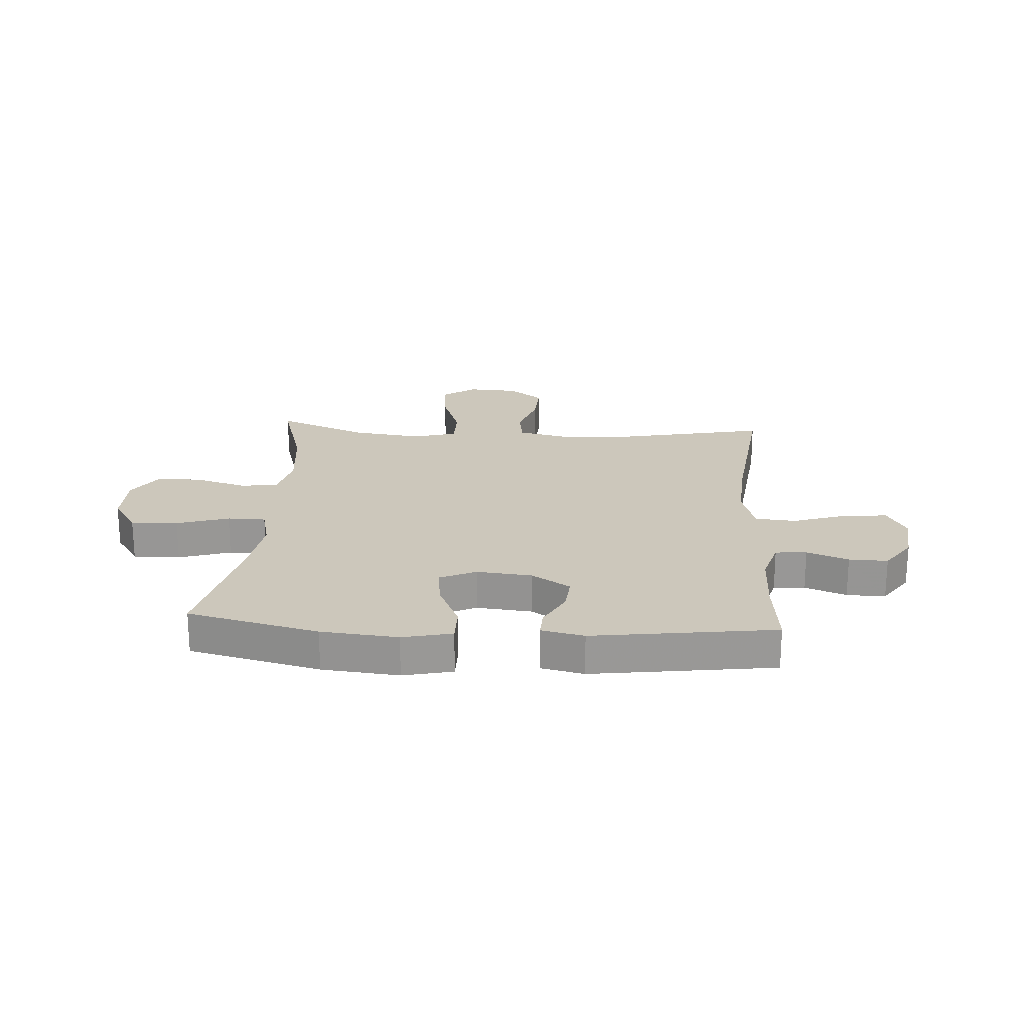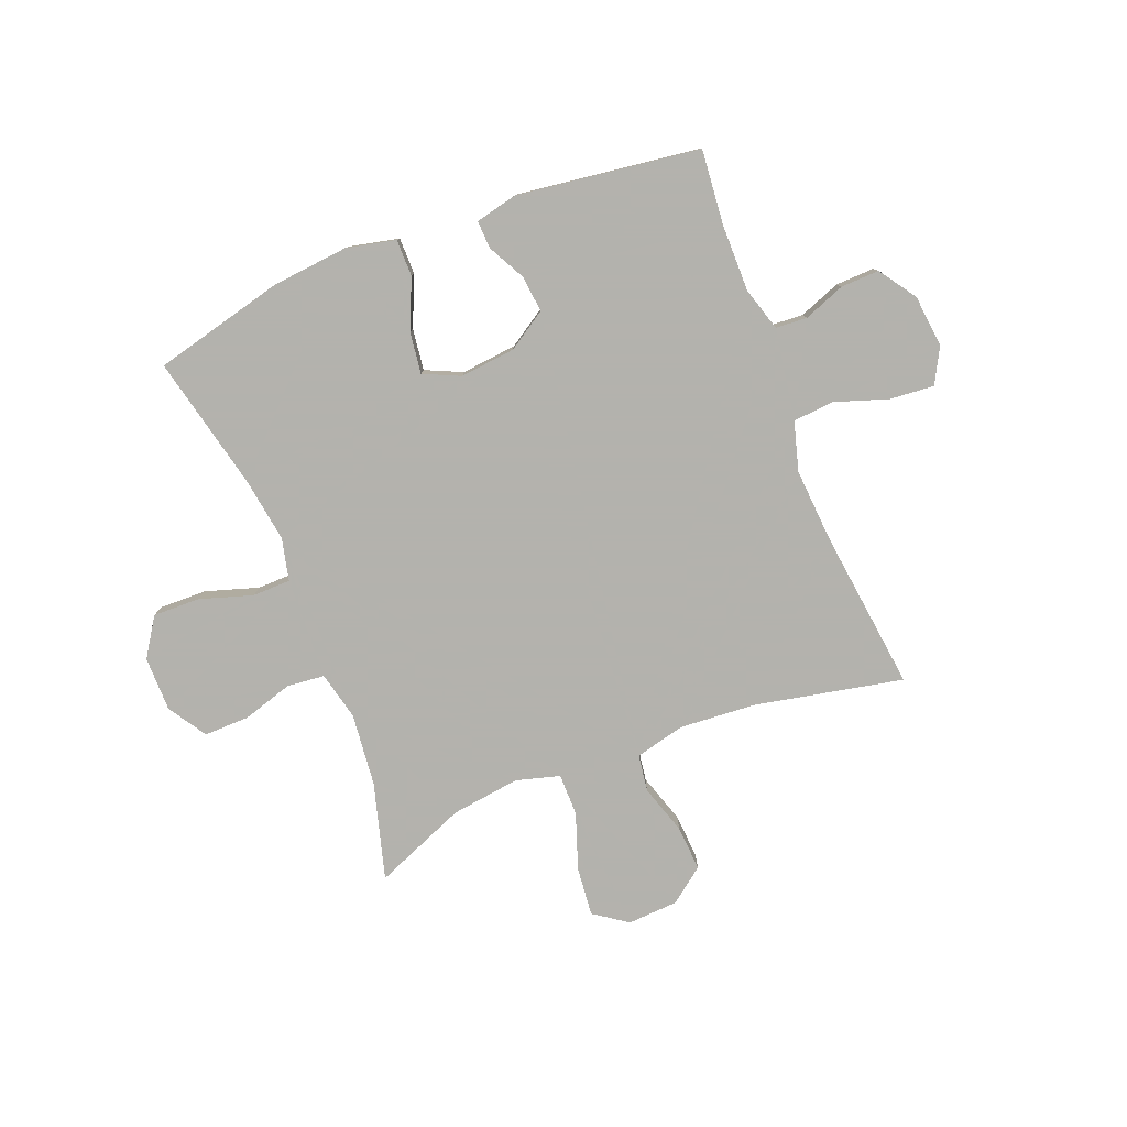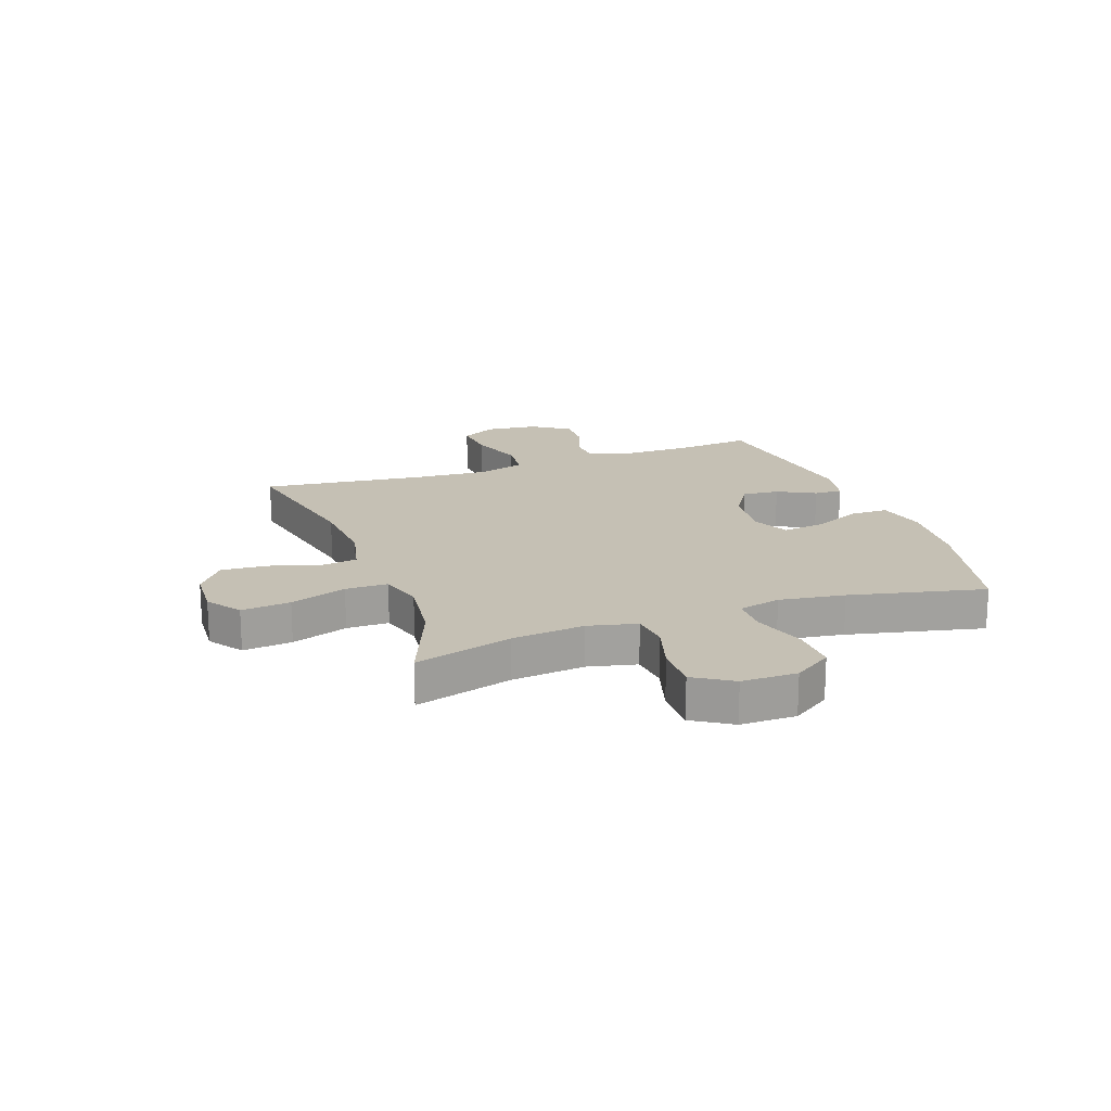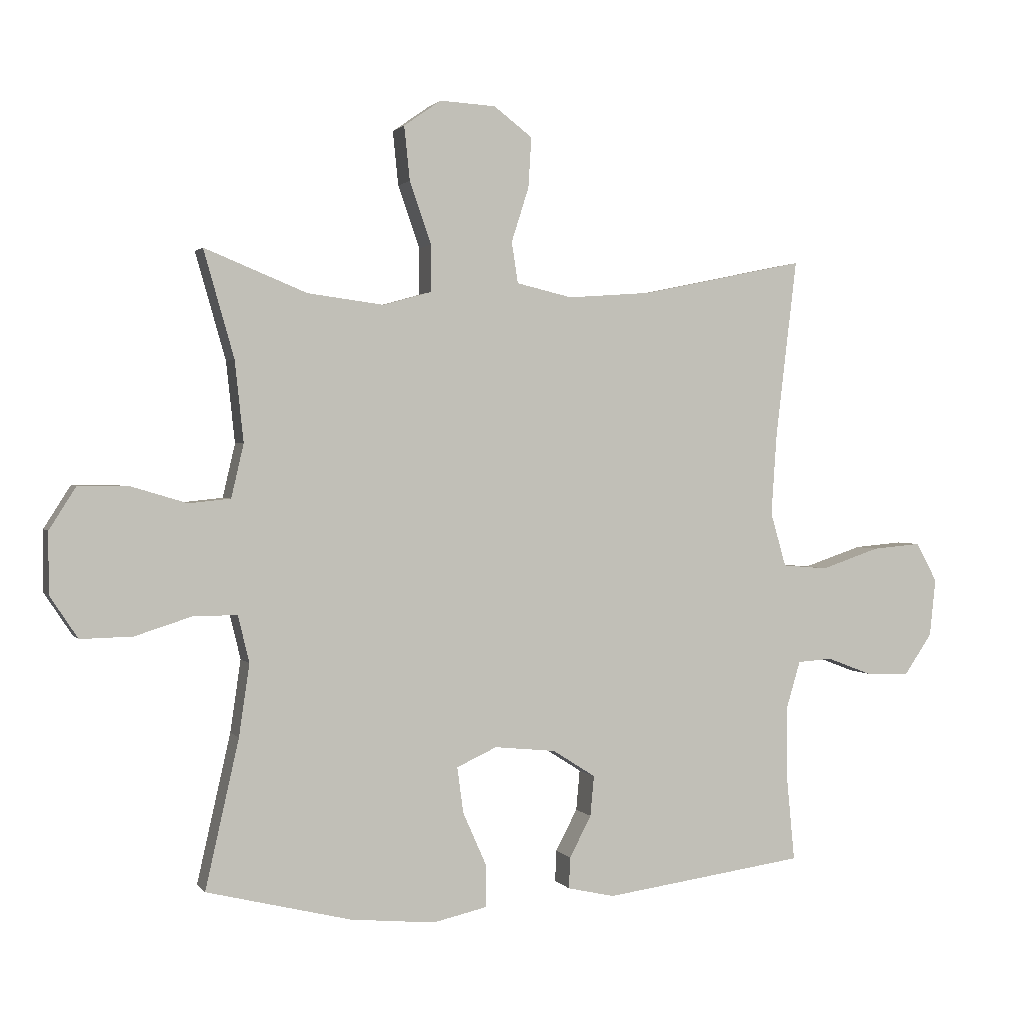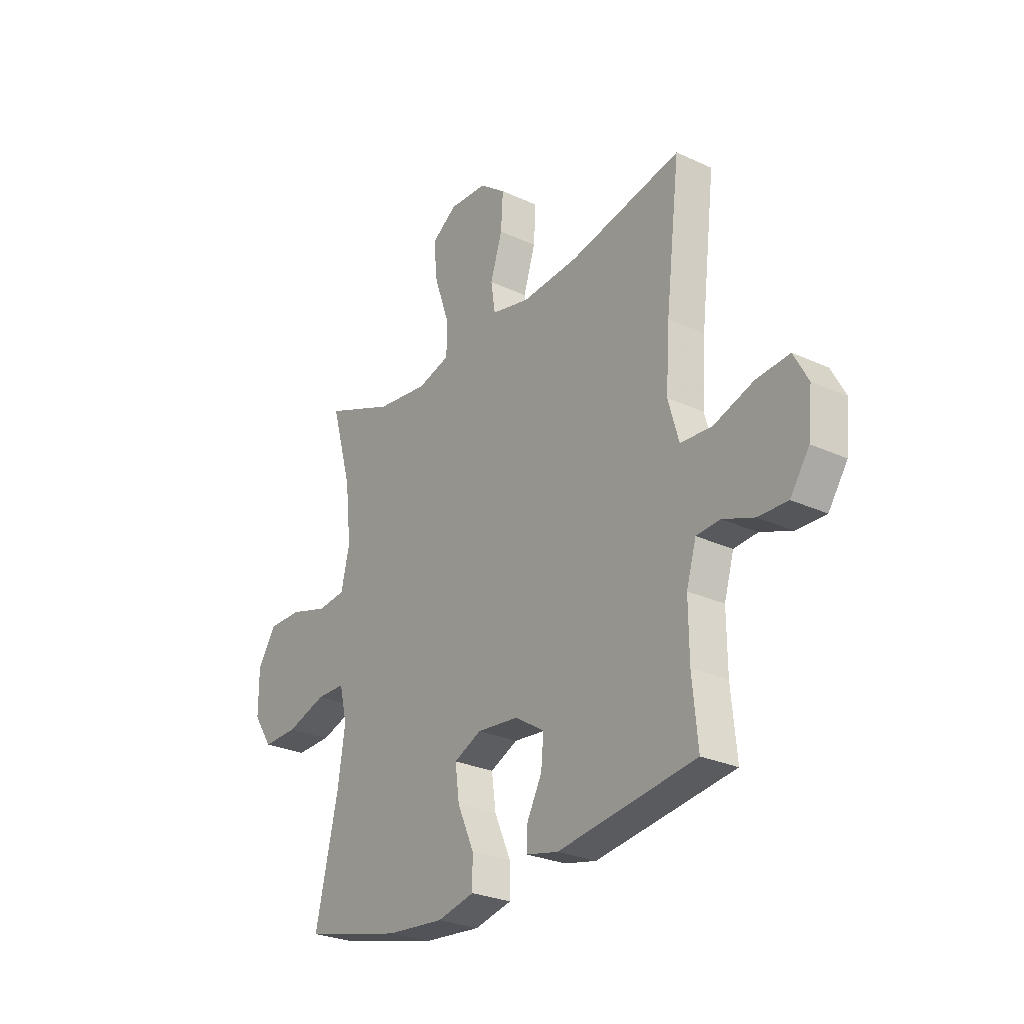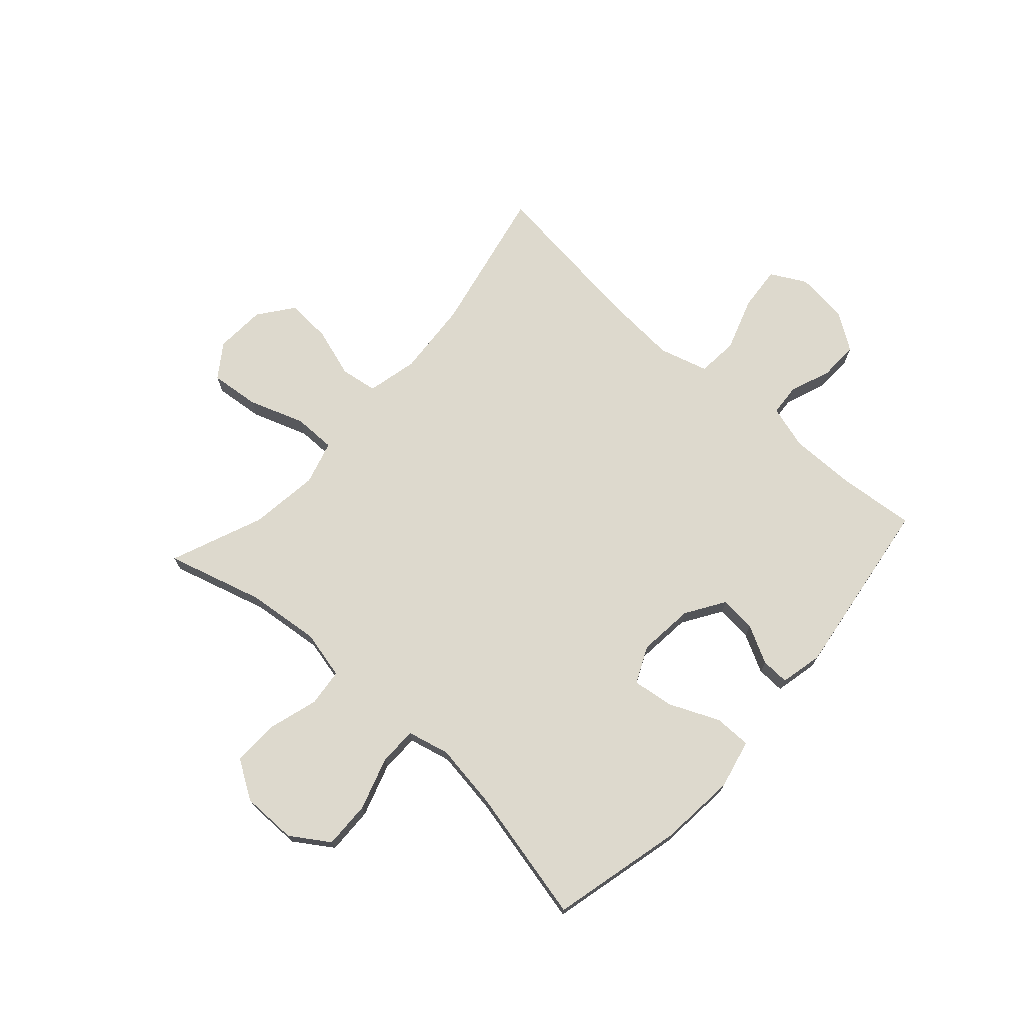
<metadata>
{"format":"obj","ext":"obj","renderer":"f3d","projection":"perspective","resolution":1024,"background":"white","views":[{"elev":21.7,"azim":-176.3,"up":"+Y"},{"elev":-79.4,"azim":-158.3,"up":"+Y"},{"elev":18.4,"azim":70.2,"up":"+Y"},{"elev":1.5,"azim":162.2,"up":"+Z"},{"elev":-27.1,"azim":-125.6,"up":"+Z"},{"elev":72.0,"azim":131.9,"up":"+Y"}]}
</metadata>
<code>
v 0.5 0.07 -0.5
v 0.267 0.07 -0.557
v 0.13 0.07 -0.57
v 0.042 0.07 -0.55
v 0.042 0.07 -0.484
v 0.081 0.07 -0.396
v 0.091 0.07 -0.322
v 0.026 0.07 -0.292
v -0.073 0.07 -0.302
v -0.142 0.07 -0.346
v -0.136 0.07 -0.411
v -0.101 0.07 -0.478
v -0.099 0.07 -0.528
v -0.175 0.07 -0.545
v -0.5 0.07 -0.5
v -0.487 0.07 -0.365
v -0.486 0.07 -0.247
v -0.509 0.07 -0.169
v -0.565 0.07 -0.165
v -0.639 0.07 -0.193
v -0.708 0.07 -0.195
v -0.753 0.07 -0.129
v -0.763 0.07 -0.036
v -0.729 0.07 0.027
v -0.65 0.07 0.02
v -0.555 0.07 -0.012
v -0.482 0.07 -0.006
v -0.457 0.07 0.081
v -0.466 0.07 0.214
v -0.5 0.07 0.5
v -0.236 0.07 0.445
v -0.101 0.07 0.435
v -0.011 0.07 0.456
v -0.001 0.07 0.522
v -0.029 0.07 0.61
v -0.034 0.07 0.691
v 0.028 0.07 0.738
v 0.118 0.07 0.743
v 0.178 0.07 0.701
v 0.169 0.07 0.614
v 0.134 0.07 0.514
v 0.134 0.07 0.439
v 0.212 0.07 0.417
v 0.335 0.07 0.433
v 0.5 0.07 0.5
v 0.451 0.07 0.328
v 0.437 0.07 0.198
v 0.457 0.07 0.112
v 0.524 0.07 0.105
v 0.614 0.07 0.132
v 0.695 0.07 0.133
v 0.738 0.07 0.065
v 0.738 0.07 -0.033
v 0.693 0.07 -0.101
v 0.609 0.07 -0.099
v 0.515 0.07 -0.069
v 0.447 0.07 -0.07
v 0.429 0.07 -0.145
v 0.446 0.07 -0.261
v 0.5 0 -0.5
v 0.267 0 -0.557
v 0.13 0 -0.57
v 0.042 0 -0.55
v 0.042 0 -0.484
v 0.081 0 -0.396
v 0.091 0 -0.322
v 0.026 0 -0.292
v -0.073 0 -0.302
v -0.142 0 -0.346
v -0.136 0 -0.411
v -0.101 0 -0.478
v -0.099 0 -0.528
v -0.175 0 -0.545
v -0.5 0 -0.5
v -0.487 0 -0.365
v -0.486 0 -0.247
v -0.509 0 -0.169
v -0.565 0 -0.165
v -0.639 0 -0.193
v -0.708 0 -0.195
v -0.753 0 -0.129
v -0.763 0 -0.036
v -0.729 0 0.027
v -0.65 0 0.02
v -0.555 0 -0.012
v -0.482 0 -0.006
v -0.457 0 0.081
v -0.466 0 0.214
v -0.5 0 0.5
v -0.236 0 0.445
v -0.101 0 0.435
v -0.011 0 0.456
v -0.001 0 0.522
v -0.029 0 0.61
v -0.034 0 0.691
v 0.028 0 0.738
v 0.118 0 0.743
v 0.178 0 0.701
v 0.169 0 0.614
v 0.134 0 0.514
v 0.134 0 0.439
v 0.212 0 0.417
v 0.335 0 0.433
v 0.5 0 0.5
v 0.451 0 0.328
v 0.437 0 0.198
v 0.457 0 0.112
v 0.524 0 0.105
v 0.614 0 0.132
v 0.695 0 0.133
v 0.738 0 0.065
v 0.738 0 -0.033
v 0.693 0 -0.101
v 0.609 0 -0.099
v 0.515 0 -0.069
v 0.447 0 -0.07
v 0.429 0 -0.145
v 0.446 0 -0.261
f 53 54 55 56
f 53 56 57
f 52 53 57
f 49 50 51 52
f 48 49 52 57
f 47 48 57 58
f 44 45 46
f 43 44 46 47
f 42 43 47 58
f 38 39 40 41
f 38 41 42
f 37 38 42
f 34 35 36 37
f 34 37 42
f 33 34 42 58
f 29 30 31
f 28 29 31 32
f 27 28 32 33
f 23 24 25 26
f 23 26 27
f 22 23 27
f 19 20 21 22
f 18 19 22 27
f 17 18 27 33
f 13 14 15 16
f 11 12 13 16
f 10 11 16 17
f 9 10 17 33
f 3 4 5 6
f 3 6 7
f 59 1 2 3
f 59 3 7
f 58 59 7 8
f 8 9 33 58
f 115 114 113 112
f 116 115 112
f 116 112 111
f 111 110 109 108
f 116 111 108 107
f 117 116 107 106
f 105 104 103
f 106 105 103 102
f 117 106 102 101
f 100 99 98 97
f 101 100 97
f 101 97 96
f 96 95 94 93
f 101 96 93
f 117 101 93 92
f 90 89 88
f 91 90 88 87
f 92 91 87 86
f 85 84 83 82
f 86 85 82
f 86 82 81
f 81 80 79 78
f 86 81 78 77
f 92 86 77 76
f 75 74 73 72
f 75 72 71 70
f 76 75 70 69
f 92 76 69 68
f 65 64 63 62
f 66 65 62
f 62 61 60 118
f 66 62 118
f 67 66 118 117
f 117 92 68 67
f 1 60 61 2
f 2 61 62 3
f 3 62 63 4
f 4 63 64 5
f 5 64 65 6
f 6 65 66 7
f 7 66 67 8
f 8 67 68 9
f 9 68 69 10
f 10 69 70 11
f 11 70 71 12
f 12 71 72 13
f 13 72 73 14
f 14 73 74 15
f 15 74 75 16
f 16 75 76 17
f 17 76 77 18
f 18 77 78 19
f 19 78 79 20
f 20 79 80 21
f 21 80 81 22
f 22 81 82 23
f 23 82 83 24
f 24 83 84 25
f 25 84 85 26
f 26 85 86 27
f 27 86 87 28
f 28 87 88 29
f 29 88 89 30
f 30 89 90 31
f 31 90 91 32
f 32 91 92 33
f 33 92 93 34
f 34 93 94 35
f 35 94 95 36
f 36 95 96 37
f 37 96 97 38
f 38 97 98 39
f 39 98 99 40
f 40 99 100 41
f 41 100 101 42
f 42 101 102 43
f 43 102 103 44
f 44 103 104 45
f 45 104 105 46
f 46 105 106 47
f 47 106 107 48
f 48 107 108 49
f 49 108 109 50
f 50 109 110 51
f 51 110 111 52
f 52 111 112 53
f 53 112 113 54
f 54 113 114 55
f 55 114 115 56
f 56 115 116 57
f 57 116 117 58
f 58 117 118 59
f 59 118 60 1

</code>
